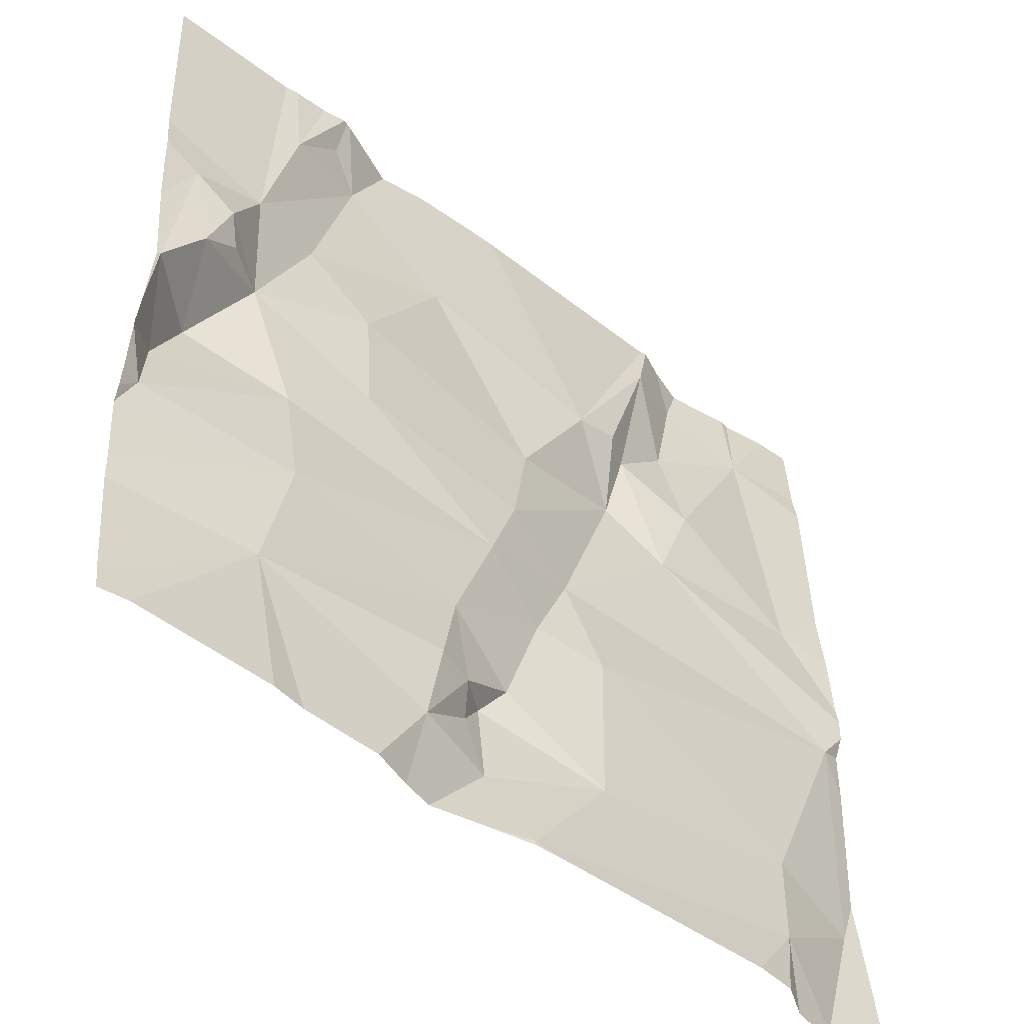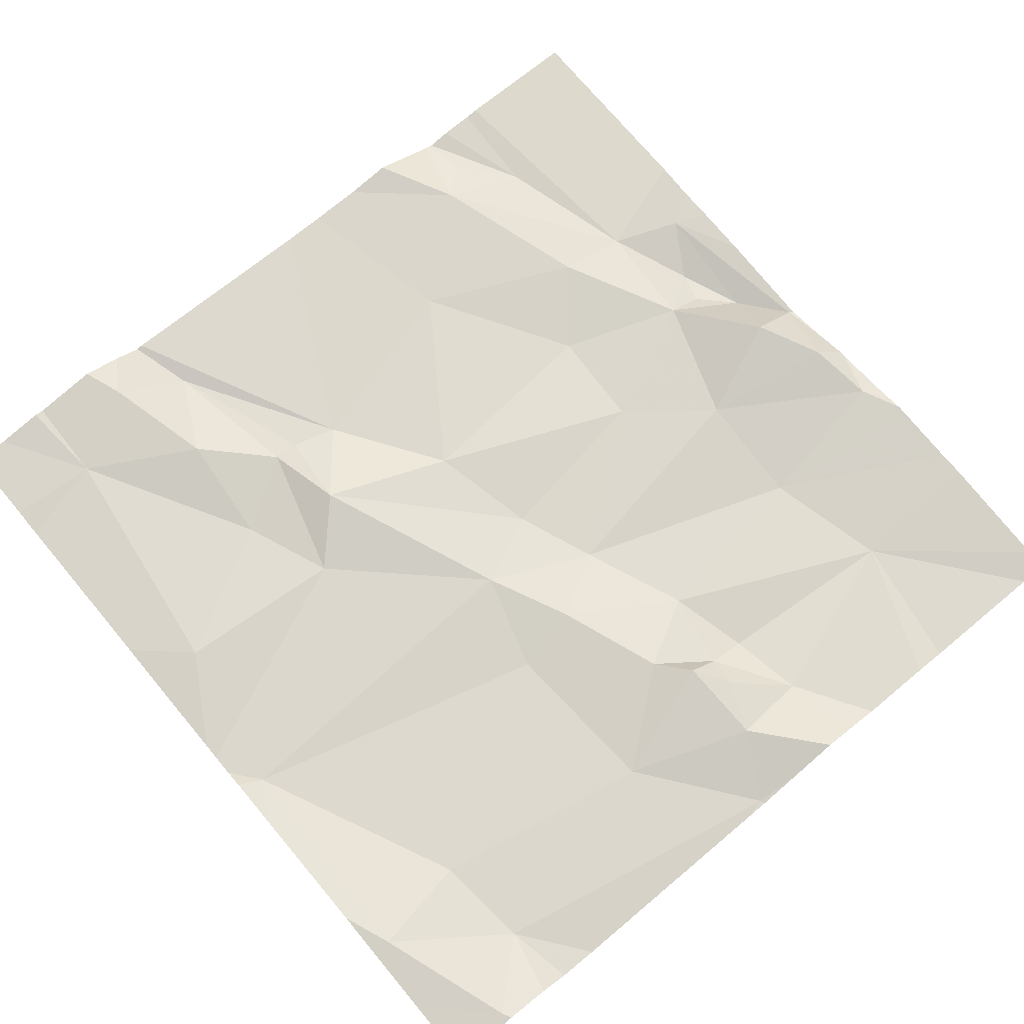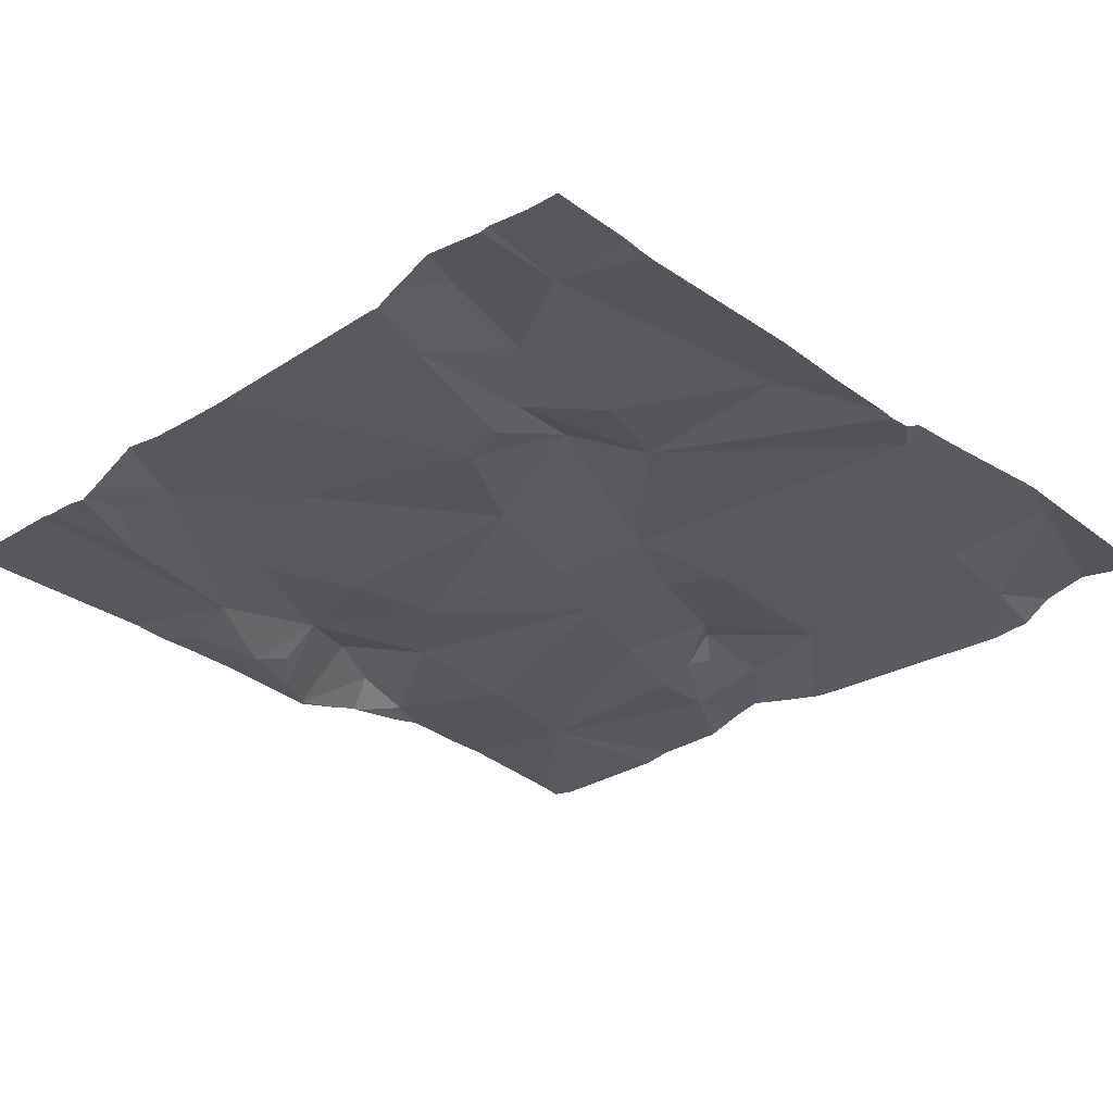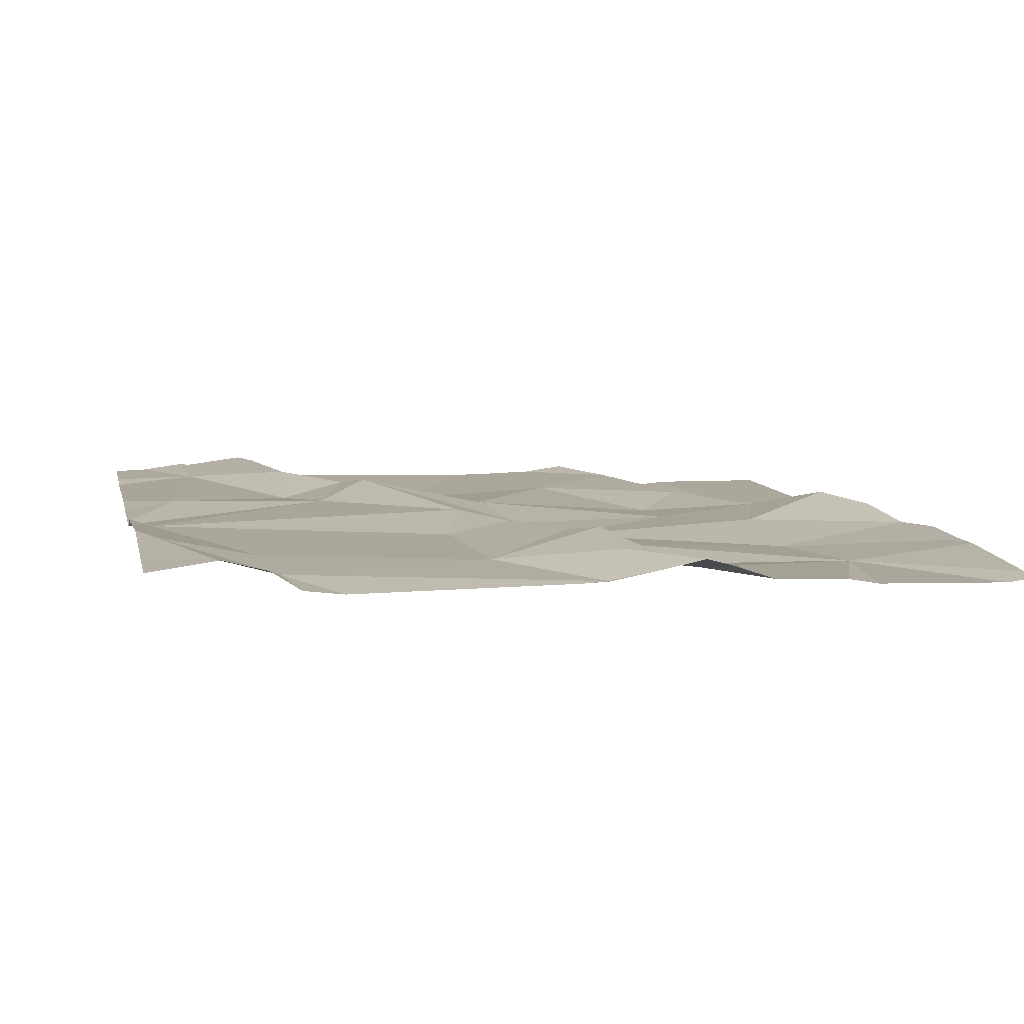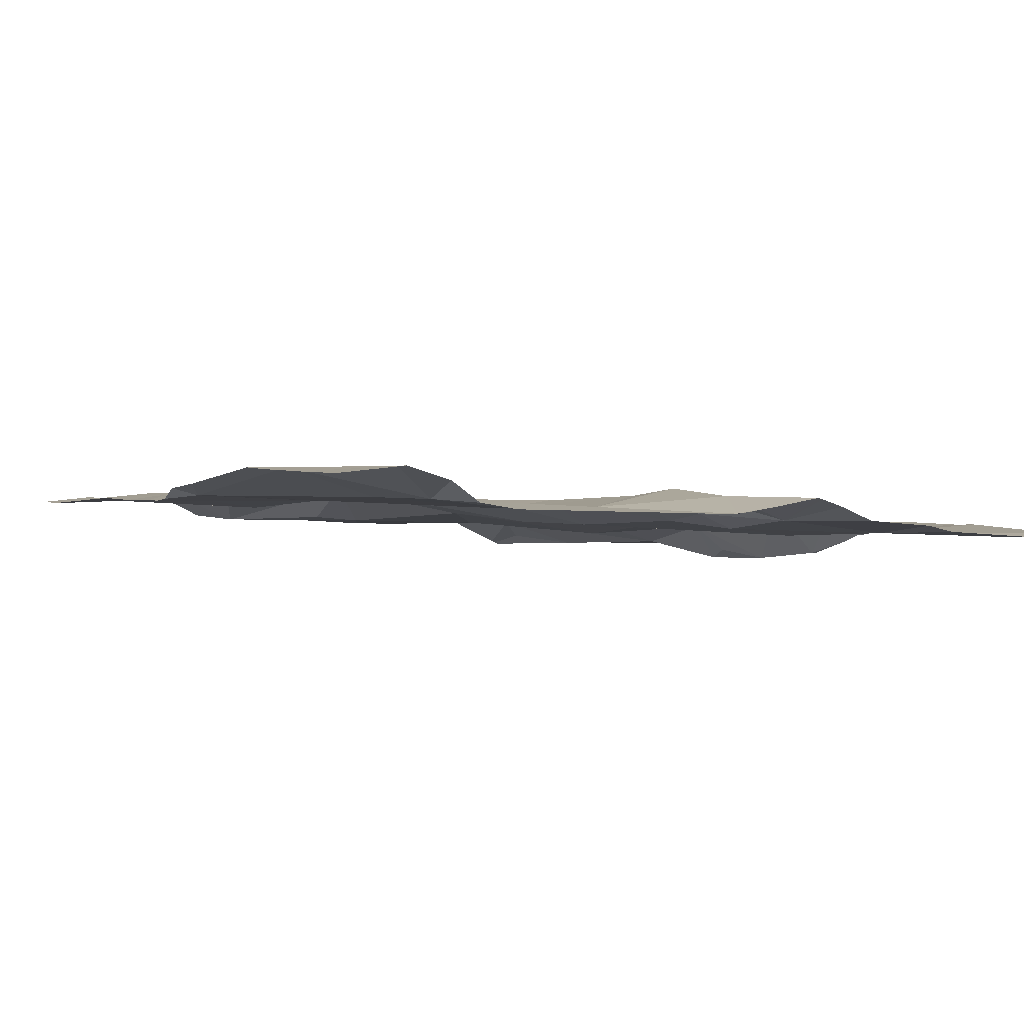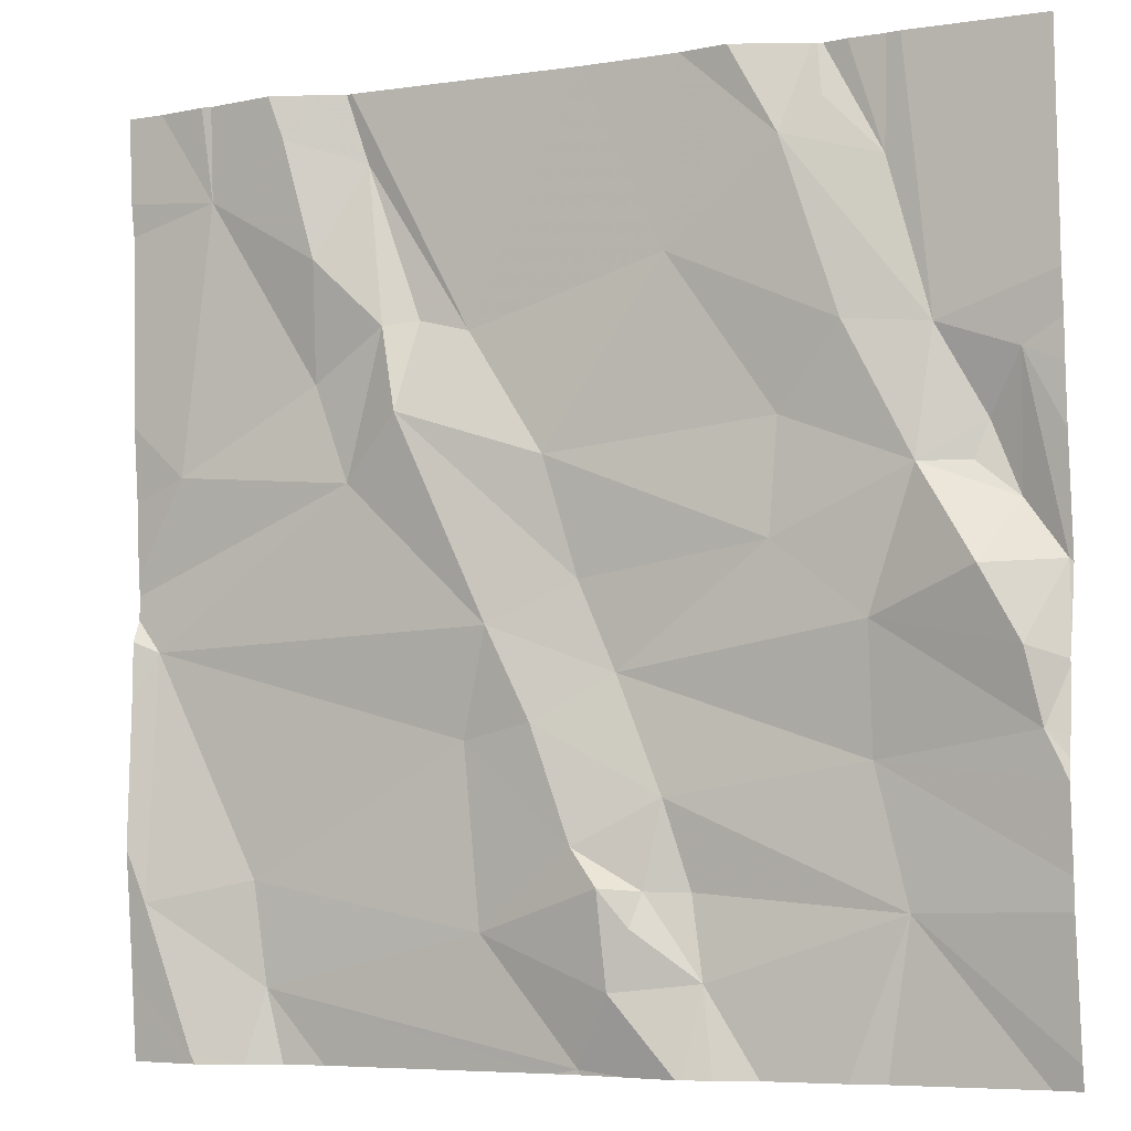
<metadata>
{"format":"obj","ext":"obj","renderer":"f3d","projection":"perspective","resolution":1024,"background":"white","views":[{"elev":-48.6,"azim":139.5,"up":"+Y"},{"elev":69.9,"azim":-40.0,"up":"+Z"},{"elev":-26.6,"azim":-135.1,"up":"+Z"},{"elev":5.0,"azim":-12.3,"up":"+Z"},{"elev":-4.2,"azim":-30.7,"up":"+Z"},{"elev":-6.0,"azim":24.3,"up":"+Y"}]}
</metadata>
<code>
v -136.4 257.8 500.6
v -136 257.2 500.6
v -136.7 257.8 500.7
v -136.8 257.7 500.6
v -136.4 257 500.6
v -136.3 257 500.6
v -136.3 256.9 500.6
v -136.5 257 500.6
v -136.8 257 500.6
v -136.5 257.2 500.6
v -136.5 257.2 500.6
v -136.5 257.3 500.6
v -136.4 257.2 500.6
v -136.4 256.8 500.6
v -136.4 256.9 500.6
v -136.3 257.8 500.6
v -136.3 257.8 500.6
v -136.8 256.9 500.6
v -136.2 257.8 500.6
v -136.2 257.8 500.6
v -136.7 257.8 500.7
v -136.2 257.7 500.6
v -136.4 257 500.6
v -136.3 257.1 500.6
v -136.1 257.1 500.6
v -136.4 257.8 500.6
v -136.7 257.8 500.6
v -136.1 257.8 500.6
v -136.4 257.1 500.6
v -136.4 257 500.6
v -136.6 257.6 500.6
v -136.6 257.6 500.6
v -136.6 257.5 500.7
v -136.9 257.2 500.6
v -136.7 257.4 500.6
v -136.5 257.4 500.6
v -136.4 257.3 500.6
v -136.1 257.4 500.6
v -136.1 257.3 500.6
v -136.2 257.3 500.6
v -136.2 257.7 500.6
v -136.2 257.5 500.6
v -136.2 257.5 500.6
v -136.5 257.6 500.6
v -136.1 257 500.6
v -136.1 257.7 500.6
v -136.3 257.6 500.6
v -136.7 257.6 500.7
v -136.7 257.5 500.6
v -136.6 257.7 500.6
v -136.1 257.5 500.6
v -136 257.1 500.6
v -136 257 500.6
v -136 257.1 500.6
v -136.8 256.9 500.6
v -136 257.2 500.6
v -136.9 257 500.6
v -136.7 257.8 500.7
v -136.8 257.4 500.6
v -136 257.3 500.6
v -136 257.4 500.6
v -136 257.2 500.6
v -136 257.3 500.6
v -136 257.3 500.6
v -136 257.4 500.6
v -136.4 256.8 500.6
v -136.3 256.8 500.6
v -136.8 256.8 500.6
v -136 257.5 500.6
v -136.8 256.8 500.6
v -136.4 256.8 500.6
v -136 257.4 500.6
v -136 257.4 500.6
v -136 257.2 500.6
v -136.7 256.8 500.6
v -136.5 256.8 500.6
v -136.3 256.8 500.6
v -136.3 256.8 500.6
v -136.9 257.3 500.6
v -136.9 257.2 500.6
v -136.8 257.8 500.7
v -136.9 256.9 500.6
v -136.9 257 500.6
v -136.2 257.8 500.6
v -136.9 257.1 500.6
v -136.9 257.3 500.6
v -136.9 257.3 500.6
v -136.9 257.7 500.6
v -136.9 257.7 500.6
v -136.9 257.3 500.6
v -136.9 257.5 500.6
v -136.9 257.4 500.6
v -136 257 500.6
v -136 256.9 500.6
v -136 257.2 500.6
v -136 257.2 500.6
v -136 257.5 500.6
v -136 257.5 500.6
v -136 257.6 500.6
v -136.3 256.8 500.6
v -136.1 256.8 500.6
v -136.2 256.8 500.6
v -136.8 256.8 500.6
v -136 256.8 500.6
v -136.8 256.8 500.6
v -136 256.8 500.6
v -136.9 256.8 500.6
v -136.1 257.8 500.6
v -136.7 257.8 500.6
v -136.8 257.8 500.7
v -136 257.8 500.6
v -136.1 257.8 500.6
v -136.9 257.8 500.6
v -136.9 257.8 500.6
v -136 257.8 500.6
v -136 257.8 500.6
f 81 3 58
f 6 5 7
f 9 8 10
f 12 11 13
f 78 14 71
f 15 7 23
f 108 46 28
f 13 24 25
f 28 46 51
f 24 29 5
f 30 5 29
f 76 18 75
f 11 24 13
f 7 15 78
f 10 8 29
f 11 10 29
f 32 31 33
f 35 34 12
f 8 15 30
f 36 33 37
f 39 38 40
f 20 41 19
f 37 40 36
f 38 42 43
f 10 34 9
f 33 36 44
f 30 29 8
f 13 37 12
f 36 40 43
f 5 6 24
f 43 40 38
f 44 32 33
f 10 12 34
f 11 29 24
f 30 23 5
f 14 8 18
f 9 18 8
f 1 47 17
f 14 15 8
f 7 45 6
f 15 23 30
f 5 23 7
f 45 7 100
f 6 45 24
f 25 24 45
f 46 41 22
f 19 46 84
f 44 36 47
f 47 22 17
f 43 47 36
f 26 47 1
f 31 48 49
f 48 31 50
f 42 51 22
f 51 46 22
f 3 48 50
f 95 62 54
f 102 45 100
f 82 57 83
f 26 44 47
f 104 45 106
f 86 35 87
f 4 49 48
f 57 9 34
f 49 4 59
f 21 50 109
f 44 50 32
f 31 32 50
f 3 4 48
f 93 45 94
f 87 59 90
f 59 4 89
f 101 45 102
f 53 25 45
f 42 47 43
f 33 31 35
f 12 33 35
f 10 11 12
f 55 18 57
f 18 9 57
f 25 62 39
f 49 35 31
f 12 37 33
f 39 40 13
f 25 39 13
f 50 44 27
f 37 13 40
f 68 55 105
f 35 49 59
f 57 34 80
f 22 47 42
f 64 63 65
f 69 63 60
f 27 44 26
f 65 72 73
f 64 74 63
f 84 46 108
f 72 65 69
f 64 39 74
f 65 73 38
f 38 64 65
f 100 7 77
f 2 74 56
f 53 45 93
f 73 72 38
f 39 64 38
f 62 74 39
f 75 18 70
f 67 7 78
f 21 3 50
f 56 62 96
f 77 7 67
f 51 42 38
f 38 72 51
f 69 51 72
f 111 99 115
f 28 51 112
f 69 65 63
f 52 25 53
f 51 69 98
f 56 74 62
f 79 34 86
f 80 34 79
f 76 14 18
f 103 82 107
f 19 41 46
f 54 62 52
f 82 55 57
f 52 62 25
f 83 57 85
f 85 57 80
f 86 34 35
f 66 14 76
f 68 18 55
f 87 35 59
f 88 4 113
f 20 22 41
f 2 63 74
f 89 4 88
f 16 22 20
f 90 59 92
f 91 59 89
f 61 69 60
f 92 59 91
f 60 63 2
f 70 18 68
f 96 62 95
f 71 14 66
f 97 69 61
f 98 69 97
f 17 22 16
f 78 15 14
f 99 51 98
f 103 55 82
f 58 3 21
f 104 94 45
f 105 55 103
f 106 45 101
f 81 4 3
f 109 50 27
f 110 4 81
f 111 51 99
f 112 51 111
f 113 4 110
f 114 88 113
f 115 99 116

</code>
